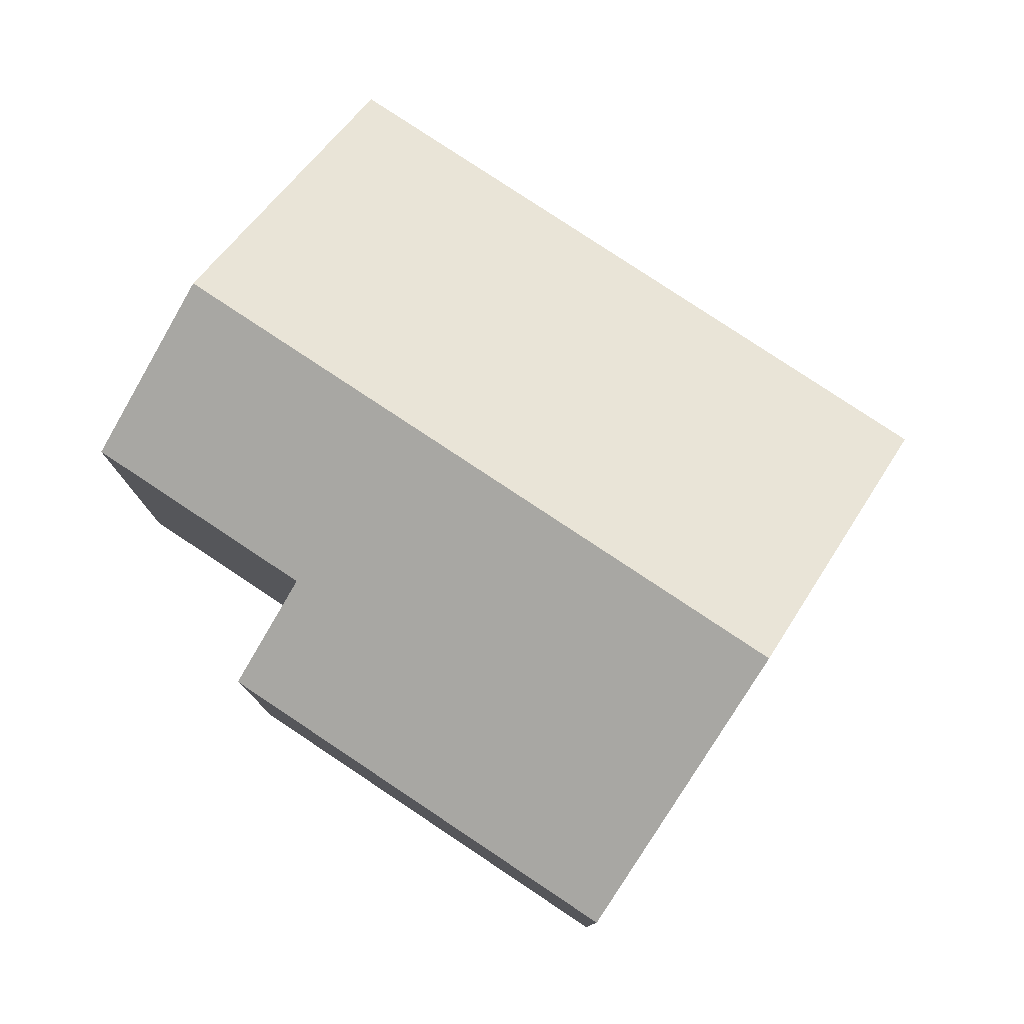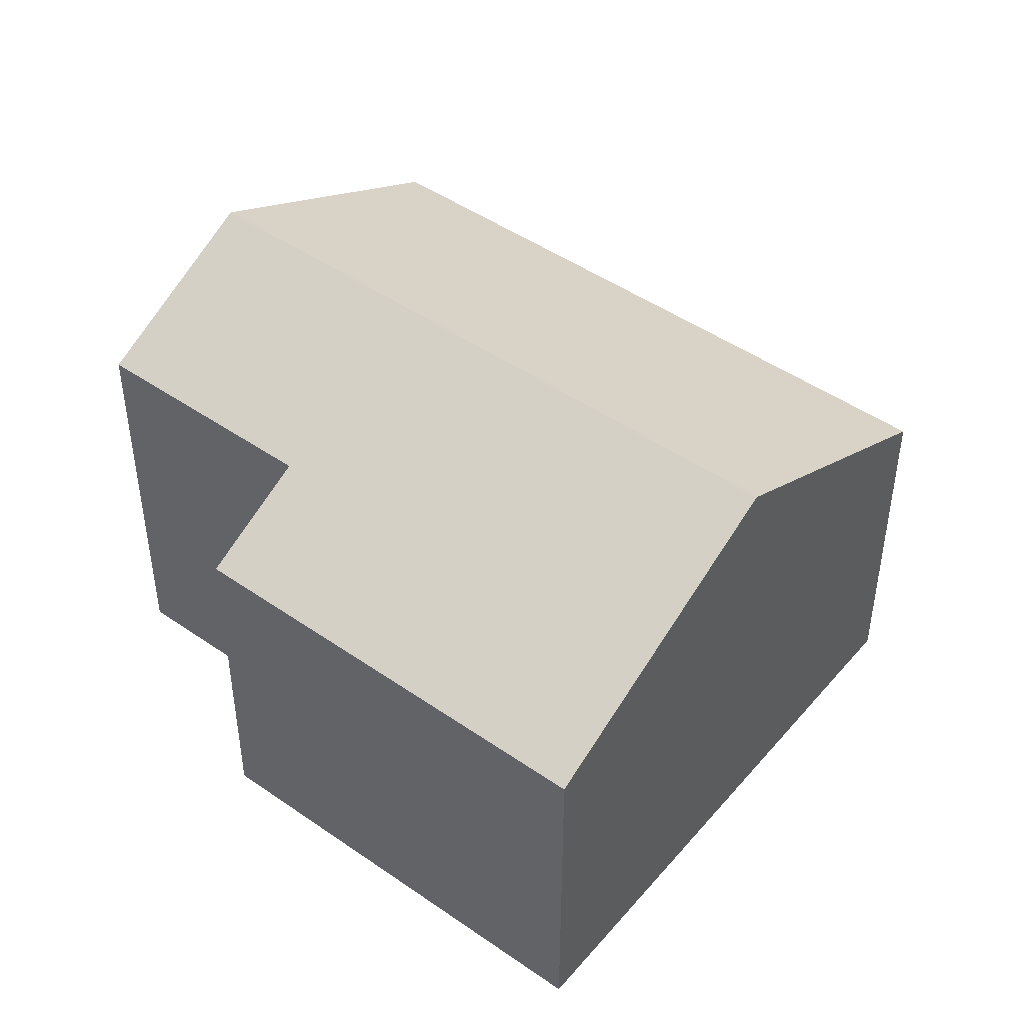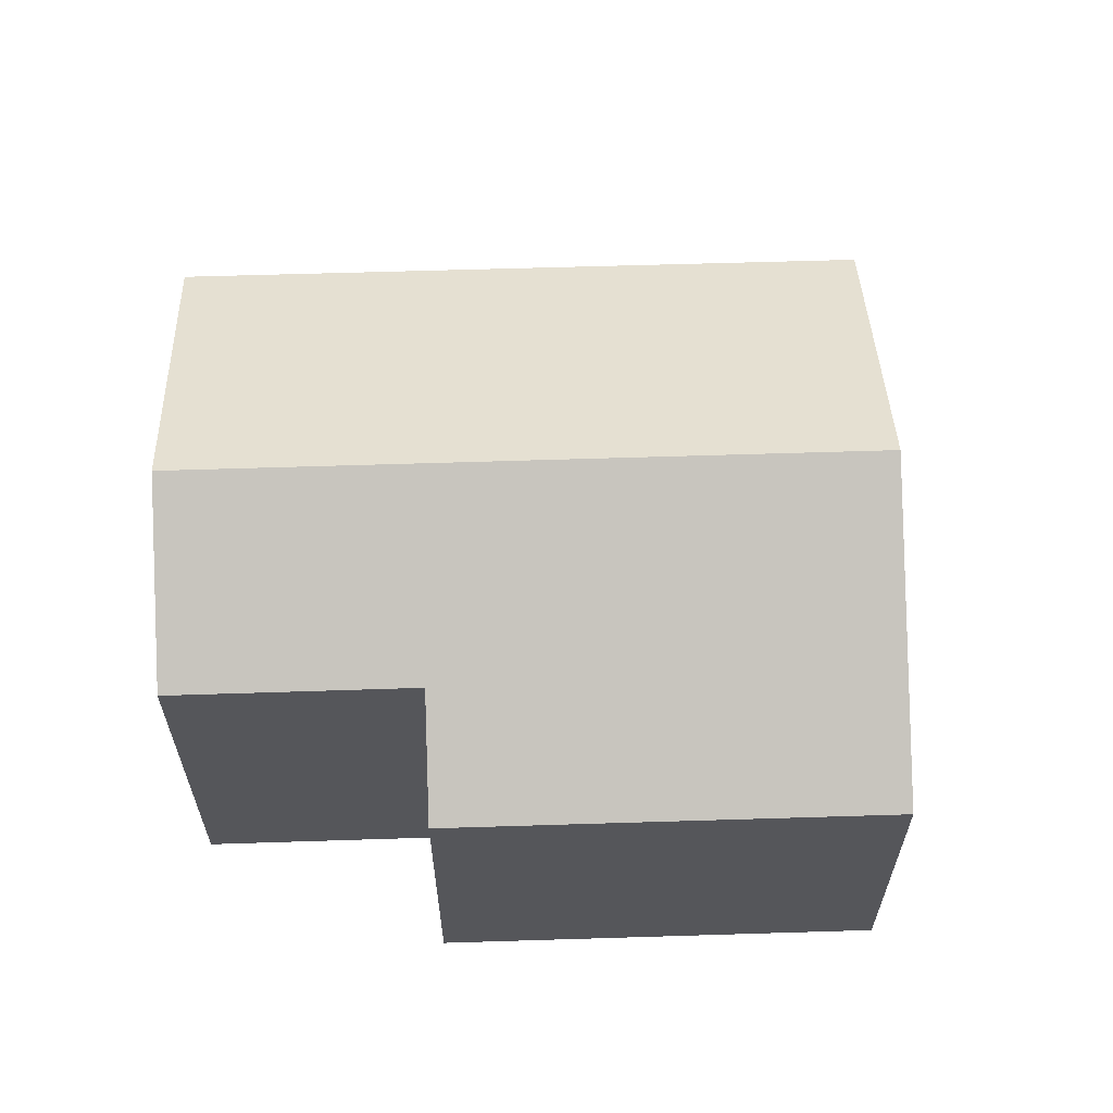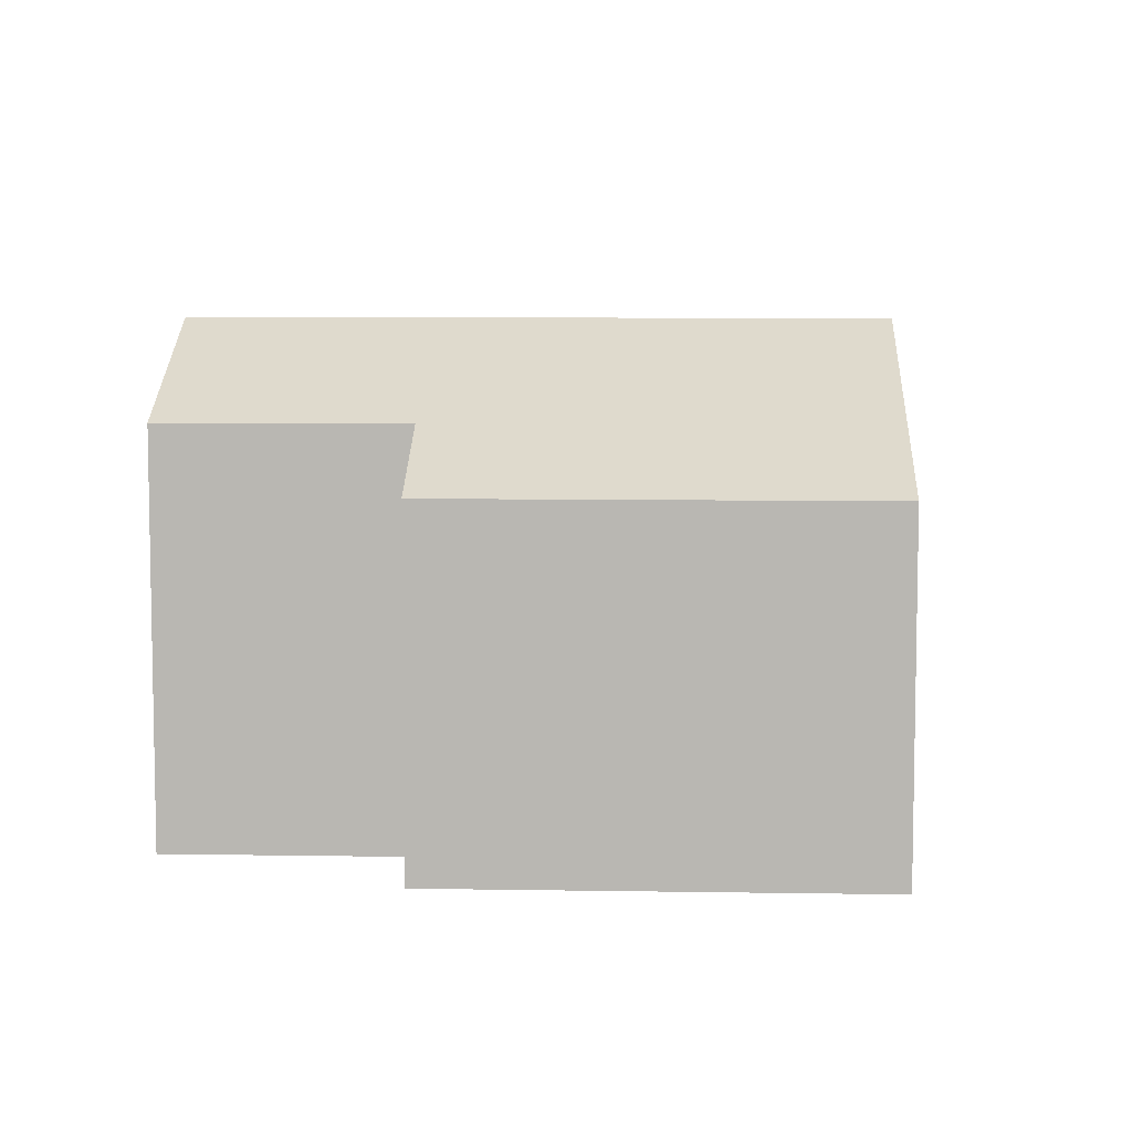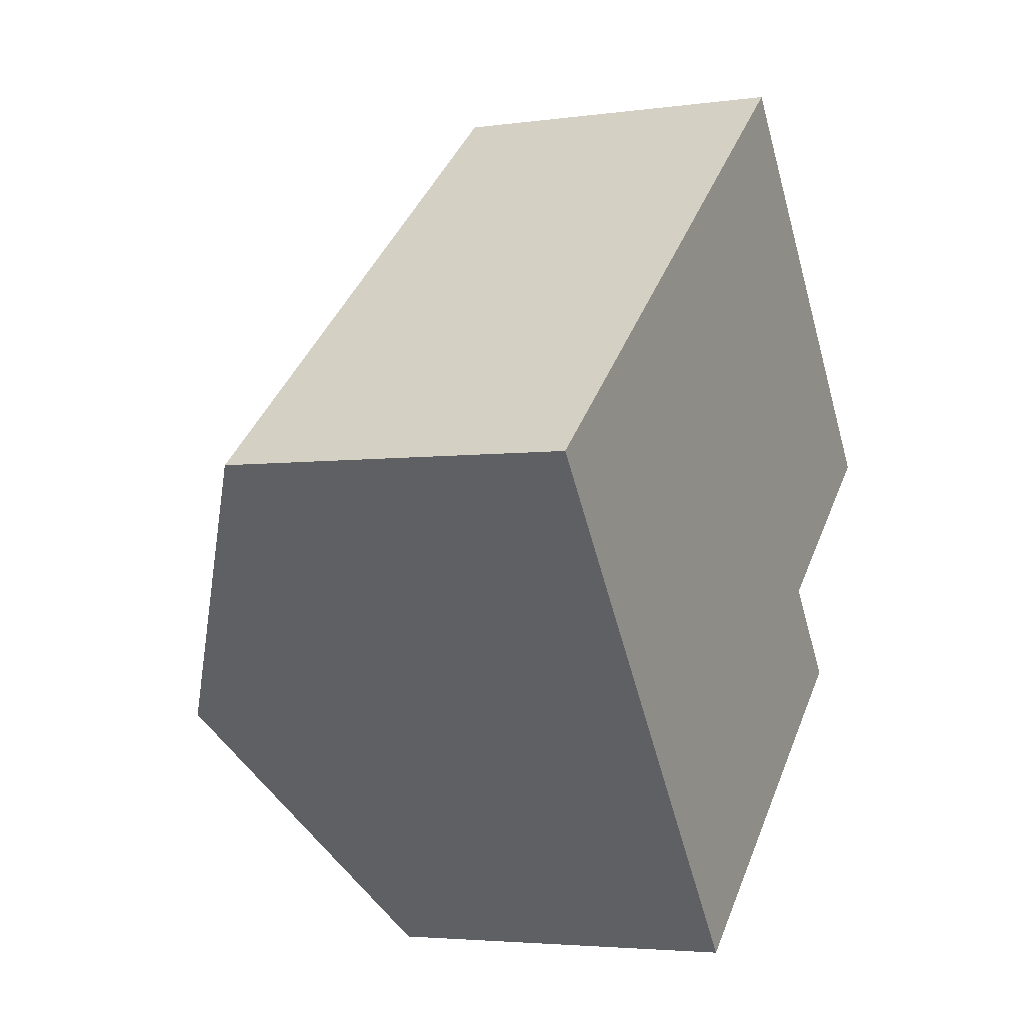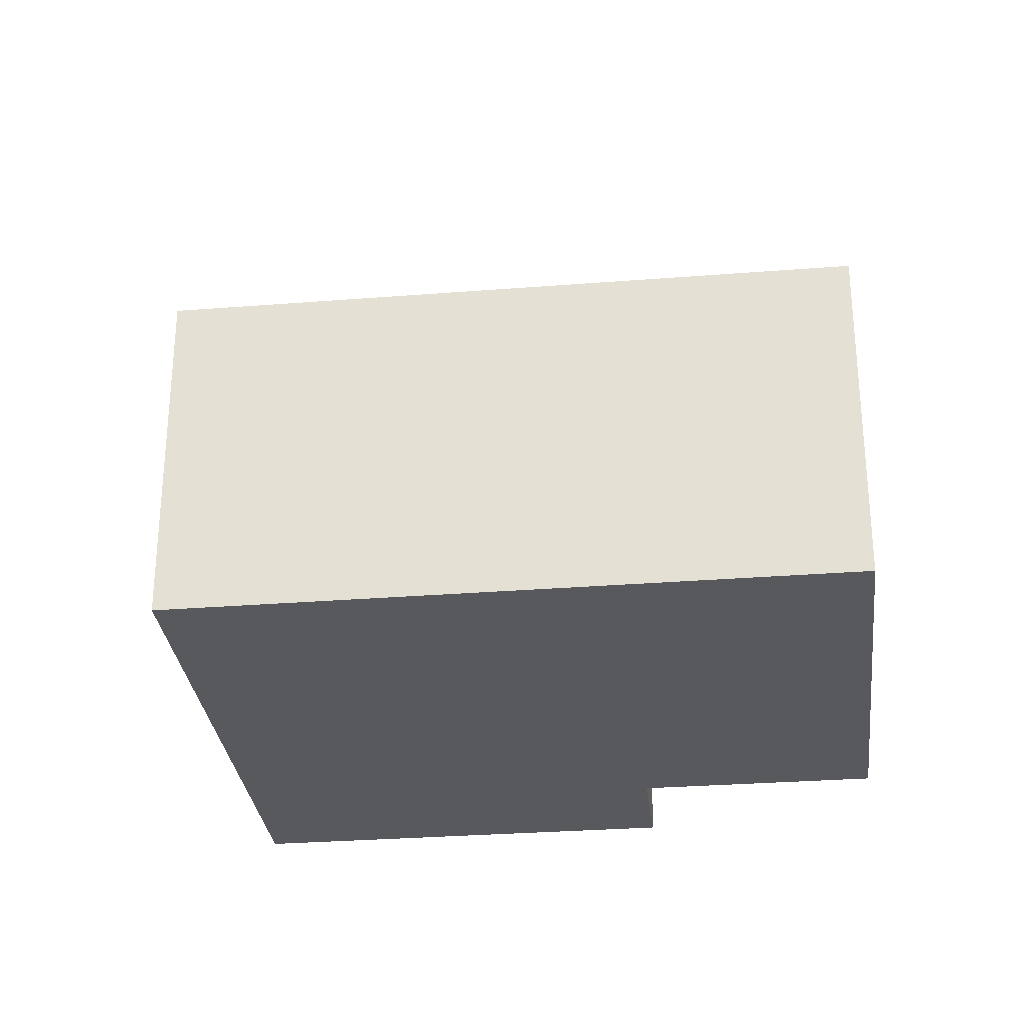
<metadata>
{"format":"obj","ext":"obj","renderer":"f3d","projection":"perspective","resolution":1024,"background":"white","views":[{"elev":79.2,"azim":174.8,"up":"+Y"},{"elev":46.6,"azim":179.6,"up":"+Y"},{"elev":63.9,"azim":139.4,"up":"+Y"},{"elev":7.4,"azim":143.9,"up":"+Y"},{"elev":-3.8,"azim":-65.1,"up":"+Z"},{"elev":-29.7,"azim":-32.2,"up":"+Y"}]}
</metadata>
<code>
v  1.925 5.069 -2.43
v  7.432 3.564 -1.989
v  3.855 3.563 -4.866
v  6.68 4.144 -1.057
v  7.448 5.069 2.009
v  8.65 4.143 0.523
v  0 3.567 2.184e-16
v  5.49 3.56 4.43
v  7.432 1.218e-16 -1.989
v  3.855 2.98e-16 -4.866
v  6.68 6.472e-17 -1.057
v  8.65 -3.202e-17 0.523
v  1.925 1.488e-16 -2.43
v  0 0 0
v  5.49 -2.713e-16 4.43
v  7.448 -1.23e-16 2.009
g defaultobject
f 1 2 3
f 2 1 4
f 4 1 5
f 4 5 6
f 7 5 1
f 5 7 8
f 9 3 2
f 3 9 10
f 6 11 4
f 11 6 12
f 10 1 3
f 1 10 7
f 7 10 13
f 7 13 14
f 14 8 7
f 8 14 15
f 15 5 8
f 5 15 6
f 6 15 16
f 6 16 12
f 11 2 4
f 2 11 9
f 9 13 10
f 13 9 14
f 14 9 11
f 14 11 12
f 14 12 16
f 14 16 15

</code>
